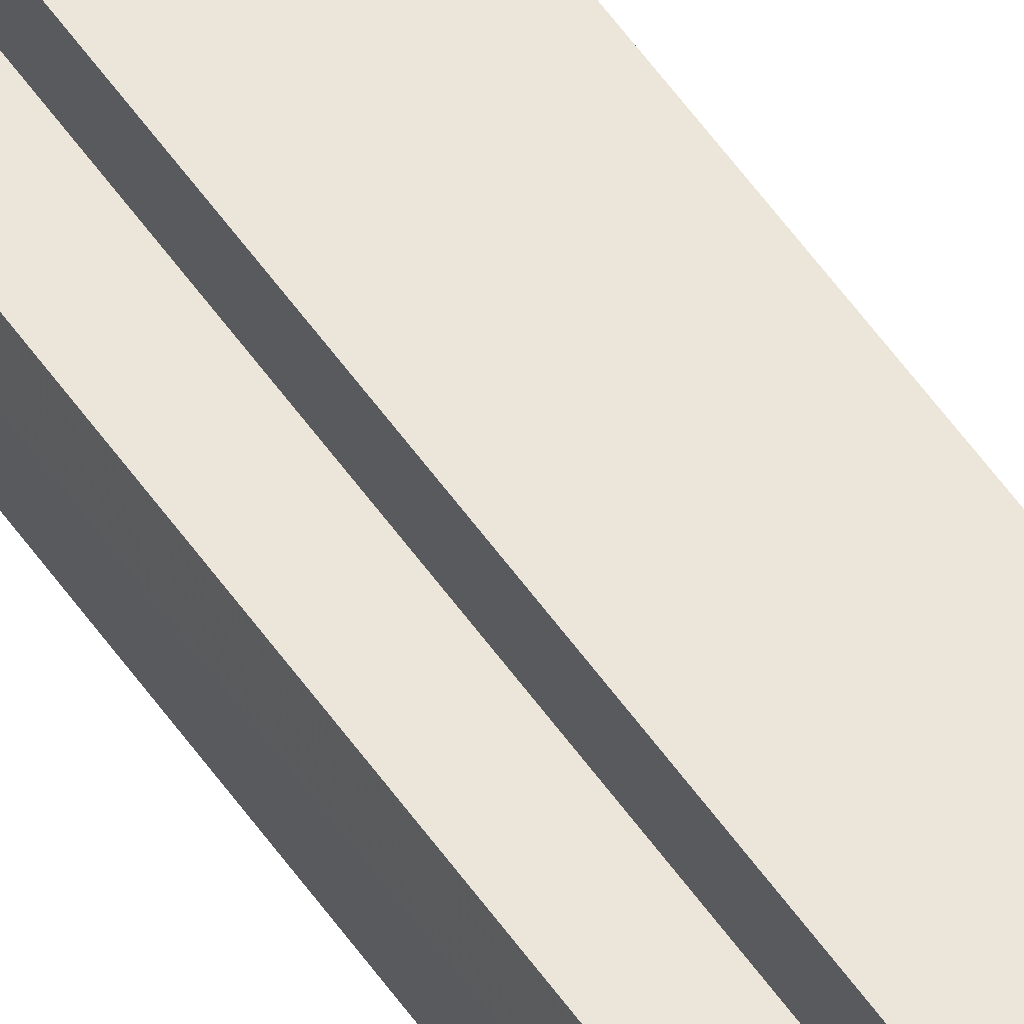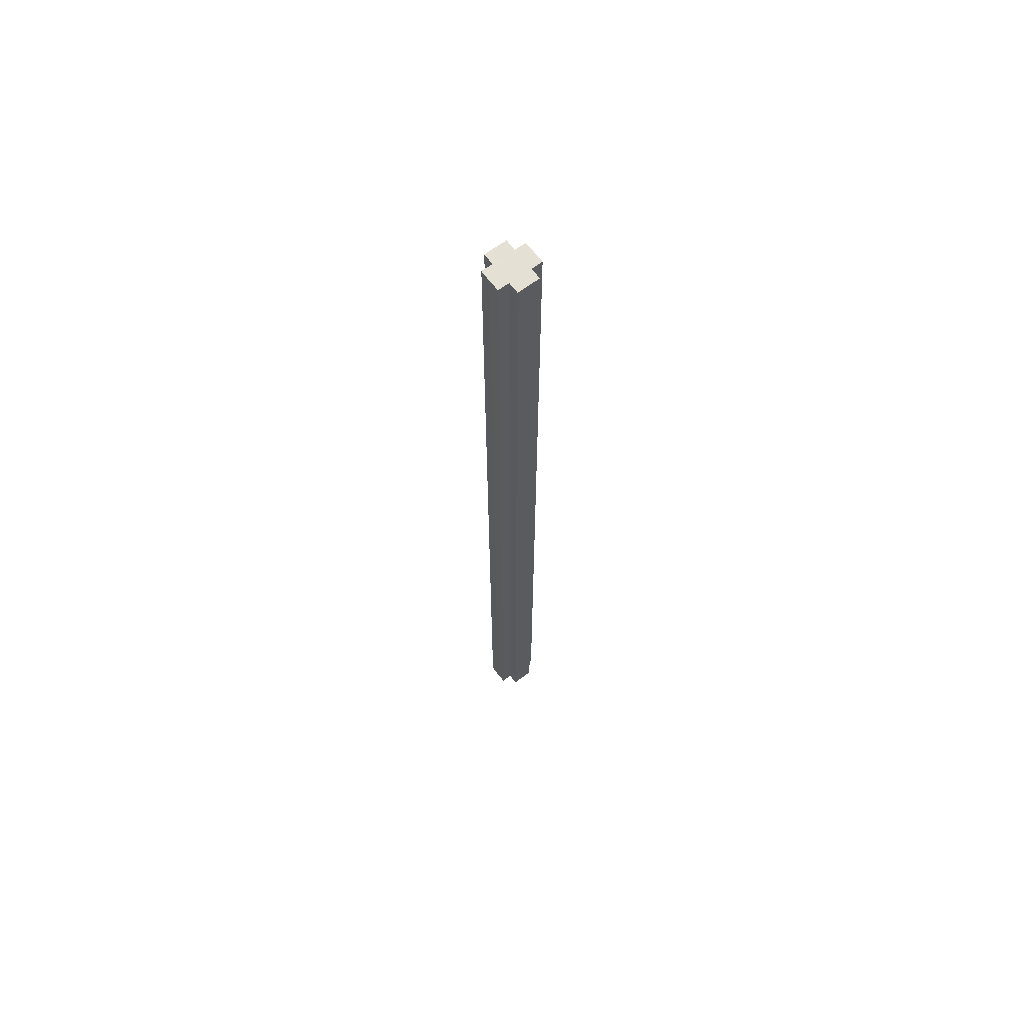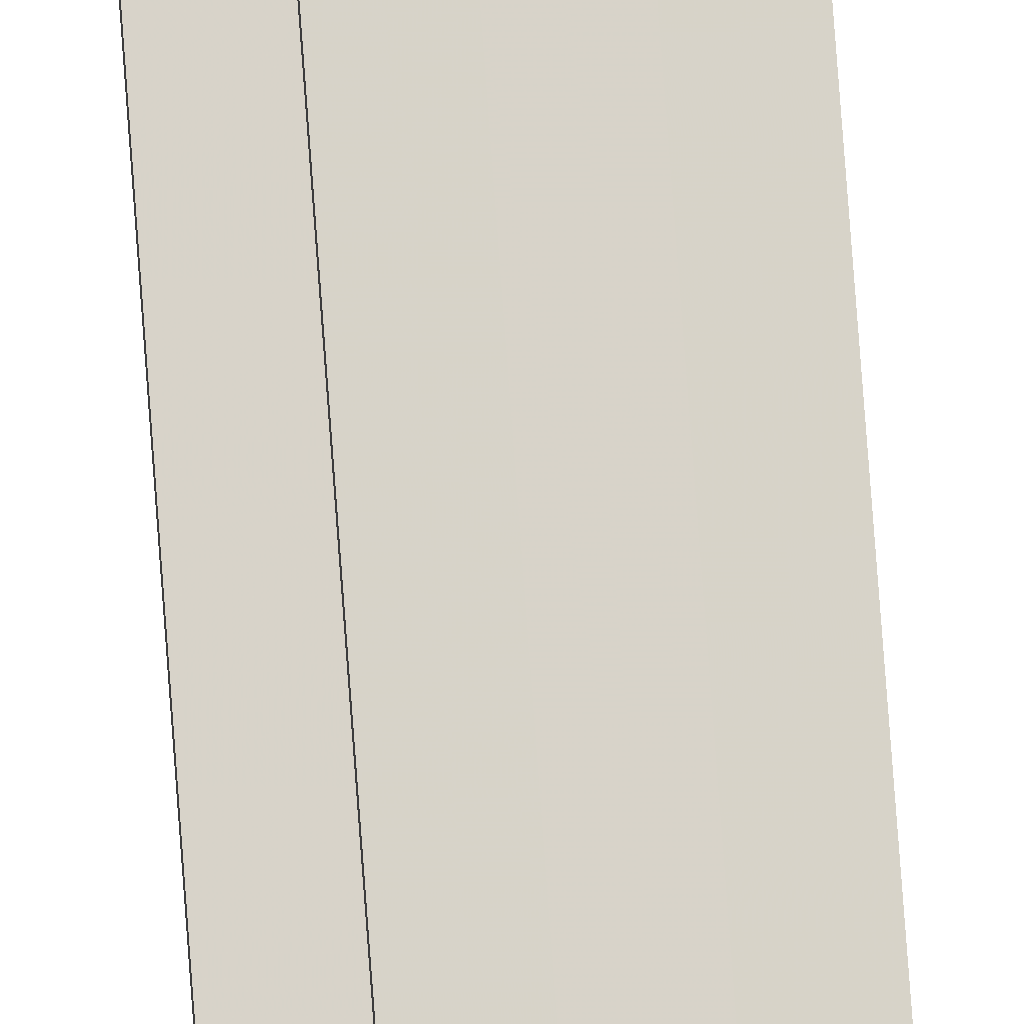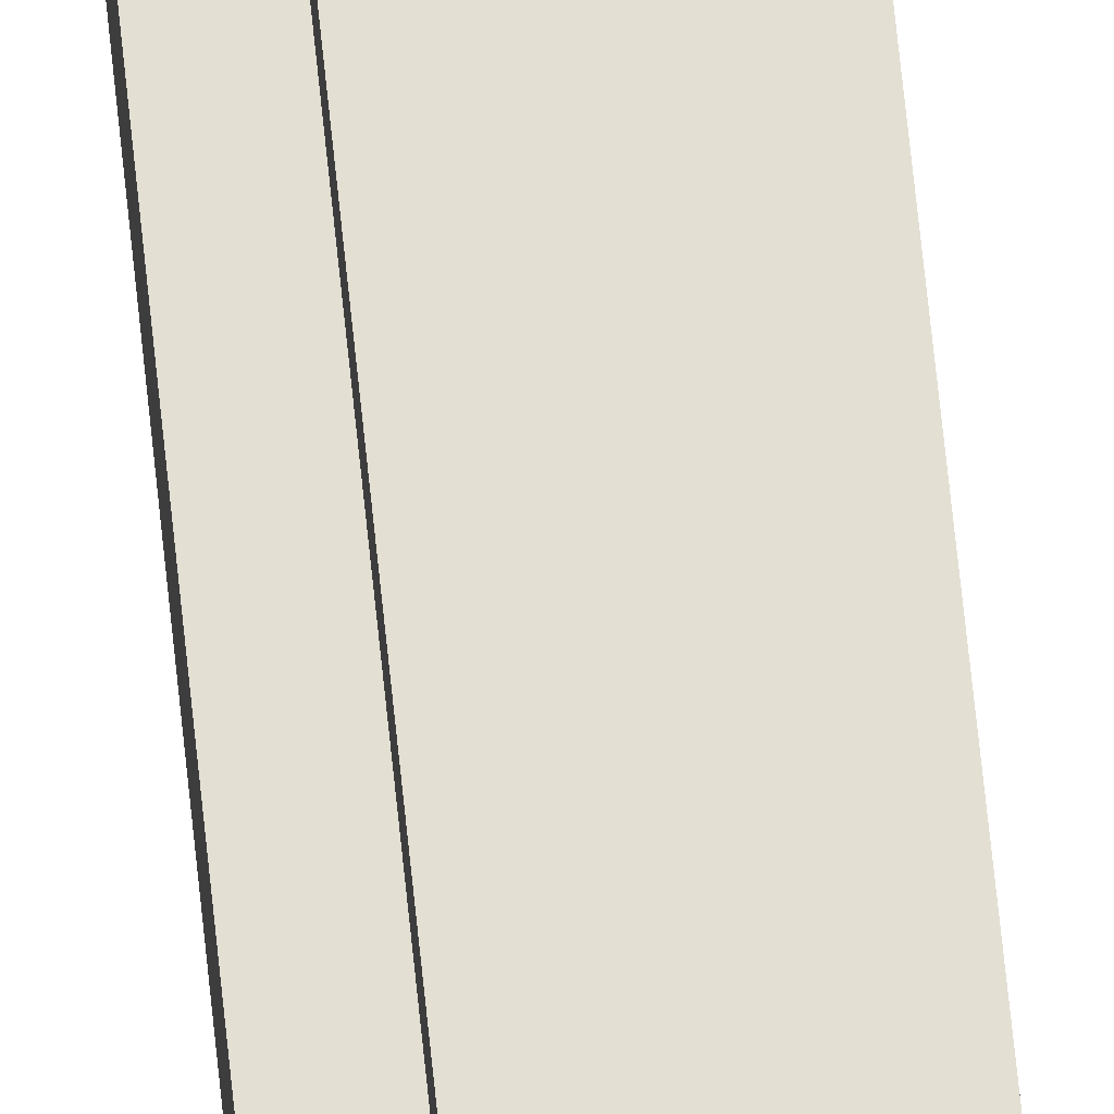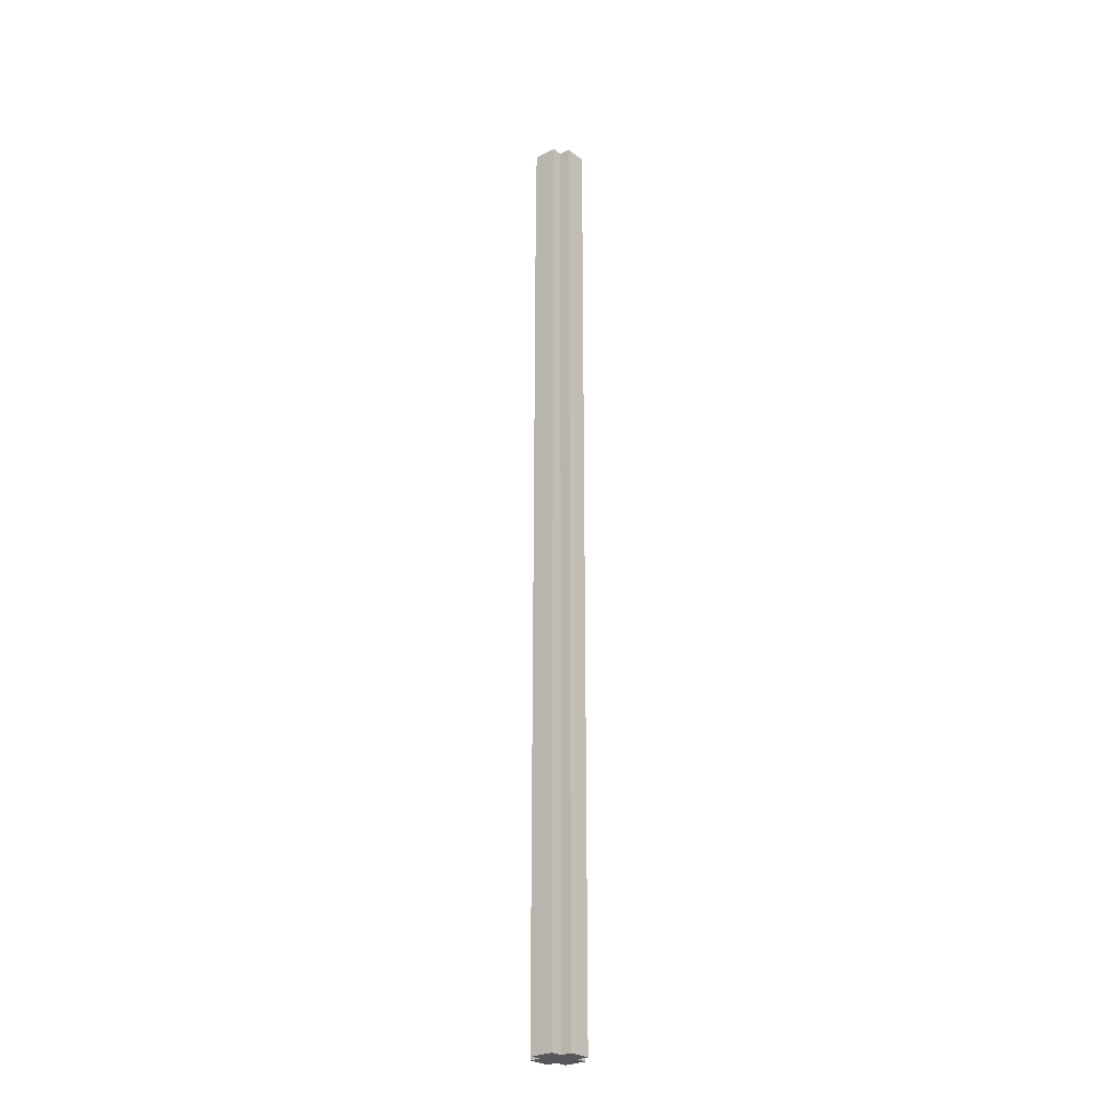
<metadata>
{"format":"obj","ext":"obj","renderer":"f3d","projection":"perspective","resolution":1024,"background":"white","views":[{"elev":54.8,"azim":-34.0,"up":"+Y"},{"elev":65.5,"azim":-126.8,"up":"+Z"},{"elev":76.2,"azim":175.8,"up":"+Y"},{"elev":66.9,"azim":174.2,"up":"+Y"},{"elev":-26.8,"azim":39.6,"up":"+Z"}]}
</metadata>
<code>
o 21631
v 2228 1874 15.48
v 2228 1874 15.48
v 2228 1874 16.33
v 2228 1874 15.48
v 2228 1874 16.33
v 2228 1874 15.48
v 2228 1874 16.33
v 2228 1874 15.48
v 2228 1874 16.33
v 2228 1874 15.48
v 2228 1874 15.48
v 2228 1874 15.48
v 2228 1874 16.33
v 2228 1874 16.33
v 2228 1874 15.48
v 2228 1874 15.48
v 2228 1874 15.48
v 2228 1874 16.33
v 2228 1874 16.33
v 2228 1874 15.48
v 2228 1874 15.48
v 2228 1874 15.48
v 2228 1874 15.48
v 2228 1874 16.33
v 2228 1874 16.33
v 2228 1874 16.33
v 2228 1874 15.48
v 2228 1874 15.48
v 2228 1874 15.48
v 2228 1874 15.48
v 2228 1874 16.33
v 2228 1874 15.48
v 2228 1874 16.33
v 2228 1874 16.33
v 2228 1874 15.48
v 2228 1874 15.48
v 2228 1874 15.48
v 2228 1874 16.33
v 2228 1874 16.33
v 2228 1874 15.48
v 2228 1874 15.48
v 2228 1874 15.48
v 2228 1874 15.48
v 2228 1874 16.33
v 2228 1874 16.33
v 2228 1874 16.33
v 2228 1874 15.48
v 2228 1874 15.48
v 2228 1874 15.48
v 2228 1874 15.48
v 2228 1874 15.48
v 2228 1874 16.33
v 2228 1874 16.33
v 2228 1874 16.33
v 2228 1874 15.48
v 2228 1874 15.48
v 2228 1874 15.48
v 2228 1874 16.33
v 2228 1874 16.33
v 2228 1874 15.48
v 2228 1874 15.48
v 2228 1874 15.48
v 2228 1874 15.48
v 2228 1874 16.33
v 2228 1874 16.33
v 2228 1874 15.48
v 2228 1874 16.33
v 2228 1874 15.48
v 2228 1874 15.48
v 2228 1874 16.33
v 2228 1874 16.33
v 2228 1874 15.48
v 2228 1874 15.48
v 2228 1874 16.33
v 2228 1874 16.33
v 2228 1874 15.48
v 2228 1874 15.48
v 2228 1874 15.48
v 2228 1874 15.48
v 2228 1874 15.48
v 2228 1874 16.33
v 2228 1874 16.33
v 2228 1874 16.33
v 2228 1874 16.33
v 2228 1874 16.33
v 2228 1874 16.33
v 2228 1874 16.33
v 2228 1874 16.33
v 2228 1874 16.33
v 2228 1874 16.33
v 2228 1874 16.33
v 2228 1874 16.33
v 2228 1874 16.33
v 2228 1874 16.33
v 2228 1874 16.33
v 2228 1874 16.33
v 2228 1874 16.33
v 2228 1874 16.33
f 1 2 3
f 4 1 5
f 5 6 7
f 7 8 9
f 10 8 11
f 10 12 8
f 13 12 14
f 15 16 13
f 10 17 12
f 18 17 19
f 20 21 18
f 10 22 17
f 10 23 22
f 24 23 25
f 26 27 24
f 28 29 26
f 29 30 31
f 10 32 23
f 33 32 34
f 35 36 33
f 10 37 32
f 38 37 39
f 40 41 38
f 10 42 37
f 10 43 42
f 44 43 45
f 46 47 44
f 10 48 43
f 49 50 46
f 50 51 52
f 53 48 54
f 55 56 53
f 10 57 48
f 58 57 59
f 60 61 58
f 10 62 57
f 10 63 62
f 64 63 65
f 10 66 63
f 67 68 64
f 10 69 66
f 10 11 69
f 70 66 71
f 72 73 70
f 74 69 75
f 76 77 74
f 78 79 67
f 79 80 81
f 82 83 84
f 82 85 83
f 82 84 86
f 82 87 85
f 82 86 88
f 82 89 87
f 82 88 90
f 82 91 89
f 82 90 92
f 82 93 91
f 82 92 94
f 82 95 93
f 82 94 96
f 82 97 95
f 82 96 98
f 82 98 97

</code>
